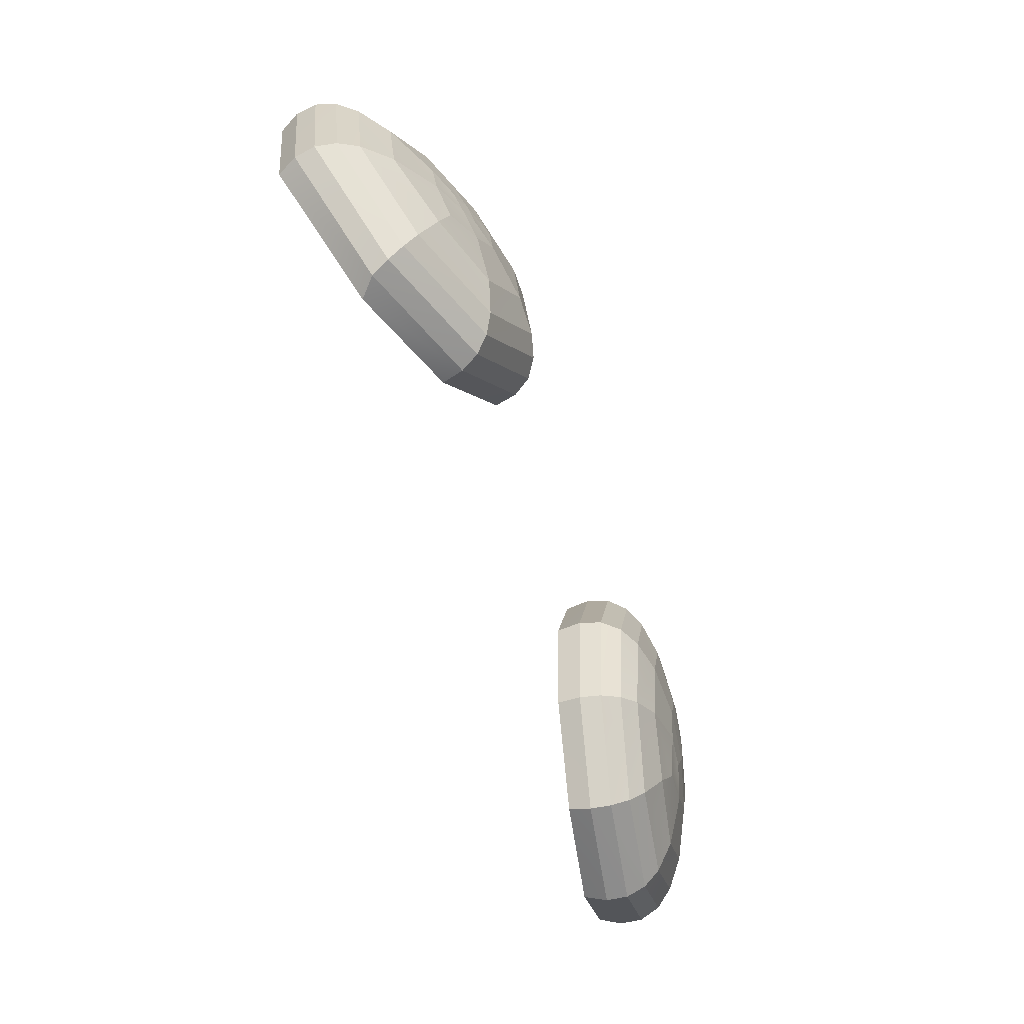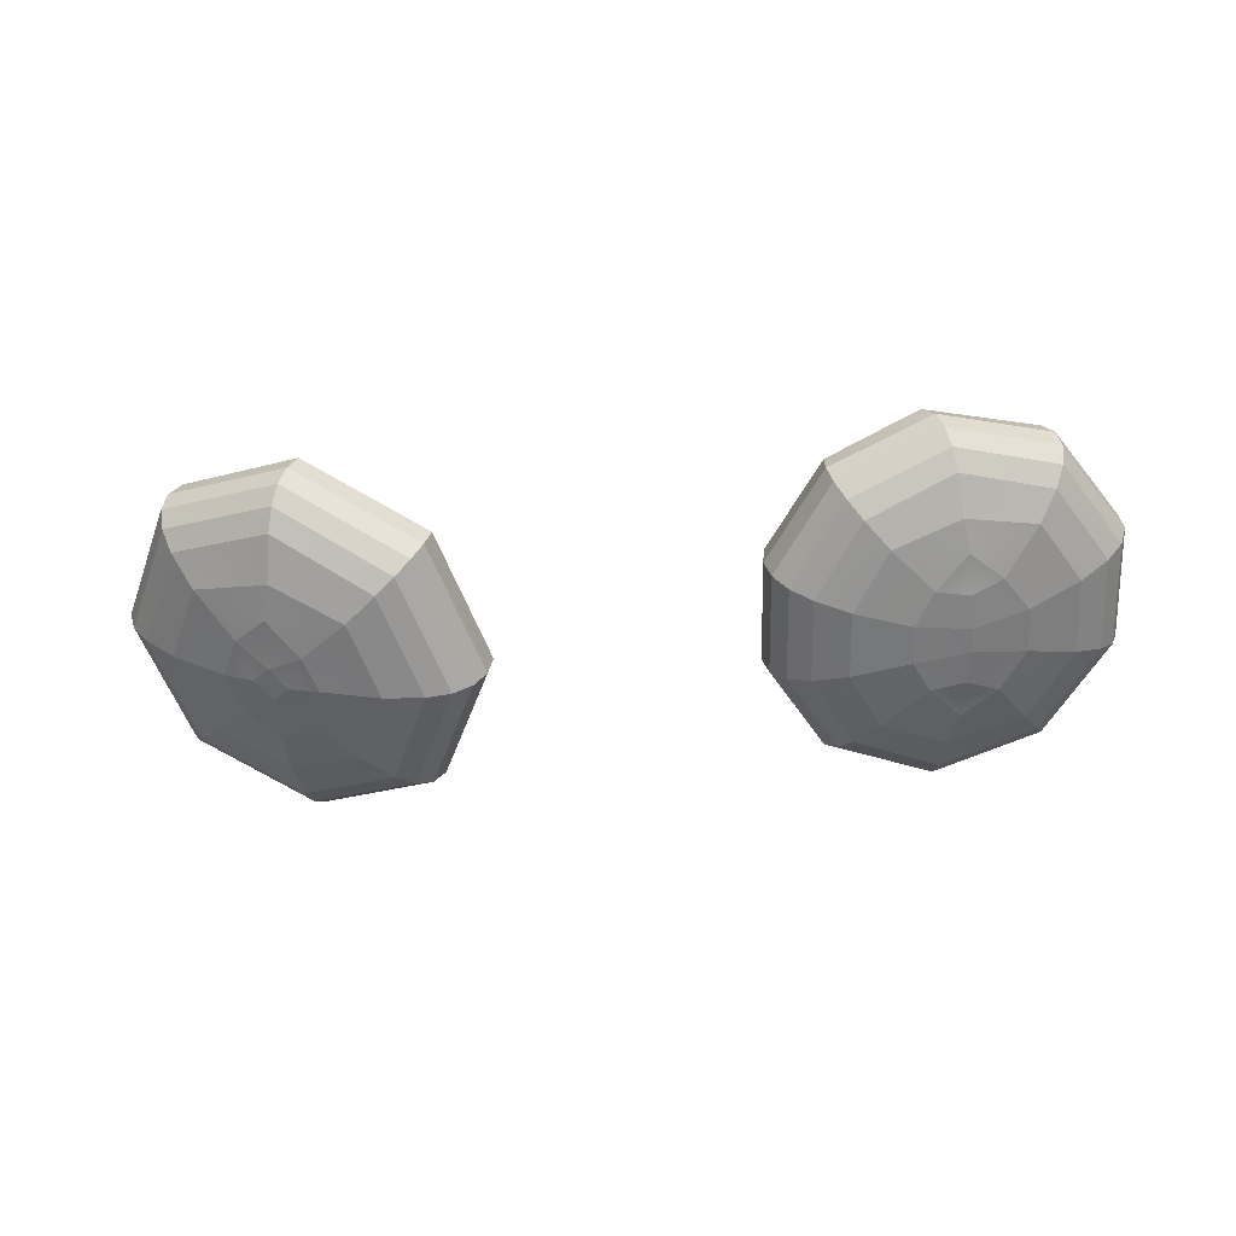
<metadata>
{"format":"obj","ext":"obj","renderer":"f3d","projection":"perspective","resolution":1024,"background":"white","views":[{"elev":-76.9,"azim":-71.6,"up":"+Z"},{"elev":-63.5,"azim":6.0,"up":"+Y"}]}
</metadata>
<code>
v -0.1524 -0.3391 -0.2826
v -0.1637 -0.334 -0.2818
v -0.1579 -0.3344 -0.2975
v -0.1454 -0.3409 -0.2901
v -0.1524 -0.3391 -0.2826
v -0.1452 -0.3424 -0.2772
v -0.1558 -0.3387 -0.2665
v -0.1637 -0.334 -0.2818
v -0.1524 -0.3391 -0.2826
v -0.1454 -0.3409 -0.2901
v -0.1389 -0.3439 -0.285
v -0.1452 -0.3424 -0.2772
v -0.1463 -0.3366 -0.3097
v -0.1339 -0.3432 -0.2997
v -0.1454 -0.3409 -0.2901
v -0.1579 -0.3344 -0.2975
v -0.1389 -0.3439 -0.285
v -0.1272 -0.3474 -0.2855
v -0.1318 -0.3473 -0.2716
v -0.1452 -0.3424 -0.2772
v -0.1389 -0.3439 -0.285
v -0.1454 -0.3409 -0.2901
v -0.1339 -0.3432 -0.2997
v -0.1272 -0.3474 -0.2855
v -0.1428 -0.3439 -0.2571
v -0.1558 -0.3387 -0.2665
v -0.1452 -0.3424 -0.2772
v -0.1318 -0.3473 -0.2716
v -0.1428 -0.3439 -0.2571
v -0.1318 -0.3473 -0.2716
v -0.1132 -0.3517 -0.2579
v -0.1391 -0.3442 -0.2432
v -0.1428 -0.3439 -0.2571
v -0.1391 -0.3442 -0.2432
v -0.1687 -0.3317 -0.248
v -0.1558 -0.3387 -0.2665
v -0.1687 -0.3317 -0.248
v -0.1836 -0.3227 -0.278
v -0.1637 -0.334 -0.2818
v -0.1558 -0.3387 -0.2665
v -0.1687 -0.3317 -0.248
v -0.1391 -0.3442 -0.2432
v -0.1361 -0.3409 -0.2253
v -0.1756 -0.3247 -0.2359
v -0.1687 -0.3317 -0.248
v -0.1756 -0.3247 -0.2359
v -0.1952 -0.313 -0.2751
v -0.1836 -0.3227 -0.278
v -0.1952 -0.313 -0.2751
v -0.1822 -0.3128 -0.3188
v -0.1734 -0.3229 -0.3107
v -0.1836 -0.3227 -0.278
v -0.1952 -0.313 -0.2751
v -0.1756 -0.3247 -0.2359
v -0.1786 -0.3186 -0.2291
v -0.2008 -0.3053 -0.2732
v -0.1952 -0.313 -0.2751
v -0.2008 -0.3053 -0.2732
v -0.1862 -0.3051 -0.3229
v -0.1822 -0.3128 -0.3188
v -0.1862 -0.3051 -0.3229
v -0.1432 -0.3185 -0.3473
v -0.145 -0.3244 -0.34
v -0.1822 -0.3128 -0.3188
v -0.1862 -0.3051 -0.3229
v -0.2008 -0.3053 -0.2732
v -0.2033 -0.2971 -0.2717
v -0.1876 -0.2969 -0.3253
v -0.1862 -0.3051 -0.3229
v -0.1876 -0.2969 -0.3253
v -0.1407 -0.3118 -0.3518
v -0.1432 -0.3185 -0.3473
v -0.1407 -0.3118 -0.3518
v -0.09483 -0.3307 -0.3363
v -0.1004 -0.3363 -0.333
v -0.1432 -0.3185 -0.3473
v -0.1407 -0.3118 -0.3518
v -0.1876 -0.2969 -0.3253
v -0.1863 -0.2885 -0.3256
v -0.1371 -0.3044 -0.3531
v -0.1407 -0.3118 -0.3518
v -0.1371 -0.3044 -0.3531
v -0.09074 -0.3234 -0.3369
v -0.09483 -0.3307 -0.3363
v -0.09074 -0.3234 -0.3369
v -0.06796 -0.3372 -0.2895
v -0.07276 -0.3444 -0.2901
v -0.09483 -0.3307 -0.3363
v -0.09074 -0.3234 -0.3369
v -0.1371 -0.3044 -0.3531
v -0.1297 -0.2979 -0.3515
v -0.0884 -0.3148 -0.3349
v -0.09074 -0.3234 -0.3369
v -0.0884 -0.3148 -0.3349
v -0.0661 -0.3283 -0.2884
v -0.06796 -0.3372 -0.2895
v -0.0661 -0.3283 -0.2884
v -0.08112 -0.3288 -0.2357
v -0.08327 -0.3378 -0.236
v -0.06796 -0.3372 -0.2895
v -0.08327 -0.3378 -0.236
v -0.1288 -0.3242 -0.208
v -0.1316 -0.3314 -0.2109
v -0.08761 -0.3449 -0.2382
v -0.08327 -0.3378 -0.236
v -0.08761 -0.3449 -0.2382
v -0.07276 -0.3444 -0.2901
v -0.06796 -0.3372 -0.2895
v -0.08327 -0.3378 -0.236
v -0.08112 -0.3288 -0.2357
v -0.1259 -0.3157 -0.2081
v -0.1288 -0.3242 -0.208
v -0.1259 -0.3157 -0.2081
v -0.1738 -0.2953 -0.222
v -0.1778 -0.3036 -0.2219
v -0.1288 -0.3242 -0.208
v -0.1778 -0.3036 -0.2219
v -0.2022 -0.2887 -0.2704
v -0.2033 -0.2971 -0.2717
v -0.1794 -0.3115 -0.2243
v -0.1778 -0.3036 -0.2219
v -0.1794 -0.3115 -0.2243
v -0.1316 -0.3314 -0.2109
v -0.1288 -0.3242 -0.208
v -0.1778 -0.3036 -0.2219
v -0.1738 -0.2953 -0.222
v -0.1977 -0.2806 -0.2696
v -0.2022 -0.2887 -0.2704
v -0.1977 -0.2806 -0.2696
v -0.1821 -0.2805 -0.3238
v -0.1863 -0.2885 -0.3256
v -0.2022 -0.2887 -0.2704
v -0.1821 -0.2805 -0.3238
v -0.1297 -0.2979 -0.3515
v -0.1371 -0.3044 -0.3531
v -0.1863 -0.2885 -0.3256
v -0.1794 -0.3115 -0.2243
v -0.2033 -0.2971 -0.2717
v -0.2008 -0.3053 -0.2732
v -0.1786 -0.3186 -0.2291
v -0.1794 -0.3115 -0.2243
v -0.1786 -0.3186 -0.2291
v -0.134 -0.3369 -0.2168
v -0.1316 -0.3314 -0.2109
v -0.134 -0.3369 -0.2168
v -0.1786 -0.3186 -0.2291
v -0.1756 -0.3247 -0.2359
v -0.1361 -0.3409 -0.2253
v -0.134 -0.3369 -0.2168
v -0.1361 -0.3409 -0.2253
v -0.1011 -0.3517 -0.248
v -0.09371 -0.3495 -0.2423
v -0.134 -0.3369 -0.2168
v -0.09371 -0.3495 -0.2423
v -0.08761 -0.3449 -0.2382
v -0.1316 -0.3314 -0.2109
v -0.09371 -0.3495 -0.2423
v -0.1011 -0.3517 -0.248
v -0.08953 -0.3514 -0.2896
v -0.08013 -0.3491 -0.2901
v -0.09371 -0.3495 -0.2423
v -0.08013 -0.3491 -0.2901
v -0.07276 -0.3444 -0.2901
v -0.08761 -0.3449 -0.2382
v -0.08013 -0.3491 -0.2901
v -0.08953 -0.3514 -0.2896
v -0.1072 -0.3402 -0.3274
v -0.1004 -0.3363 -0.333
v -0.08013 -0.3491 -0.2901
v -0.1004 -0.3363 -0.333
v -0.09483 -0.3307 -0.3363
v -0.07276 -0.3444 -0.2901
v -0.1072 -0.3402 -0.3274
v -0.08953 -0.3514 -0.2896
v -0.1048 -0.3514 -0.2882
v -0.1181 -0.3431 -0.3166
v -0.1072 -0.3402 -0.3274
v -0.1181 -0.3431 -0.3166
v -0.1463 -0.3323 -0.3235
v -0.145 -0.3244 -0.34
v -0.1072 -0.3402 -0.3274
v -0.145 -0.3244 -0.34
v -0.1432 -0.3185 -0.3473
v -0.1004 -0.3363 -0.333
v -0.1463 -0.3323 -0.3235
v -0.1181 -0.3431 -0.3166
v -0.1339 -0.3432 -0.2997
v -0.1463 -0.3366 -0.3097
v -0.1463 -0.3323 -0.3235
v -0.1463 -0.3366 -0.3097
v -0.1579 -0.3344 -0.2975
v -0.1734 -0.3229 -0.3107
v -0.1463 -0.3323 -0.3235
v -0.1734 -0.3229 -0.3107
v -0.1822 -0.3128 -0.3188
v -0.145 -0.3244 -0.34
v -0.1181 -0.3431 -0.3166
v -0.1181 -0.3431 -0.3166
v -0.1048 -0.3514 -0.2882
v -0.1272 -0.3474 -0.2855
v -0.1272 -0.3474 -0.2855
v -0.1339 -0.3432 -0.2997
v -0.1048 -0.3514 -0.2882
v -0.1132 -0.3517 -0.2579
v -0.1318 -0.3473 -0.2716
v -0.1272 -0.3474 -0.2855
v -0.1048 -0.3514 -0.2882
v -0.08953 -0.3514 -0.2896
v -0.1011 -0.3517 -0.248
v -0.1132 -0.3517 -0.2579
v -0.1011 -0.3517 -0.248
v -0.1361 -0.3409 -0.2253
v -0.1391 -0.3442 -0.2432
v -0.1132 -0.3517 -0.2579
v -0.2022 -0.2887 -0.2704
v -0.1863 -0.2885 -0.3256
v -0.1876 -0.2969 -0.3253
v -0.2033 -0.2971 -0.2717
v -0.1734 -0.3229 -0.3107
v -0.1579 -0.3344 -0.2975
v -0.1637 -0.334 -0.2818
v -0.1836 -0.3227 -0.278
v 0.1014 -0.3532 -0.3025
v 0.1134 -0.3495 -0.3085
v 0.124 -0.3496 -0.2942
v 0.1045 -0.3549 -0.2896
v 0.1014 -0.3532 -0.3025
v 0.08846 -0.3546 -0.3037
v 0.09932 -0.3498 -0.3175
v 0.1134 -0.3495 -0.3085
v 0.1014 -0.3532 -0.3025
v 0.1045 -0.3549 -0.2896
v 0.08274 -0.3573 -0.2909
v 0.08846 -0.3546 -0.3037
v 0.1039 -0.3567 -0.2508
v 0.1157 -0.3546 -0.2626
v 0.1293 -0.3494 -0.2456
v 0.1024 -0.3555 -0.2381
v 0.1039 -0.3567 -0.2508
v 0.1024 -0.3555 -0.2381
v 0.07712 -0.3587 -0.246
v 0.09136 -0.3588 -0.2631
v 0.1039 -0.3567 -0.2508
v 0.09136 -0.3588 -0.2631
v 0.104 -0.357 -0.2667
v 0.1157 -0.3546 -0.2626
v 0.104 -0.357 -0.2667
v 0.1041 -0.3561 -0.28
v 0.1246 -0.3516 -0.2767
v 0.1157 -0.3546 -0.2626
v 0.104 -0.357 -0.2667
v 0.09136 -0.3588 -0.2631
v 0.08367 -0.3589 -0.2757
v 0.1041 -0.3561 -0.28
v 0.09932 -0.3498 -0.3175
v 0.08846 -0.3546 -0.3037
v 0.07065 -0.3513 -0.318
v 0.09479 -0.346 -0.3301
v 0.09932 -0.3498 -0.3175
v 0.09479 -0.346 -0.3301
v 0.1241 -0.3407 -0.3259
v 0.1134 -0.3495 -0.3085
v 0.1241 -0.3407 -0.3259
v 0.09479 -0.346 -0.3301
v 0.09202 -0.3384 -0.3441
v 0.1293 -0.3331 -0.3357
v 0.1241 -0.3407 -0.3259
v 0.1293 -0.3331 -0.3357
v 0.1528 -0.3334 -0.3047
v 0.1426 -0.341 -0.3009
v 0.1241 -0.3407 -0.3259
v 0.1426 -0.341 -0.3009
v 0.124 -0.3496 -0.2942
v 0.1134 -0.3495 -0.3085
v 0.1426 -0.341 -0.3009
v 0.1528 -0.3334 -0.3047
v 0.1547 -0.3375 -0.2675
v 0.144 -0.3443 -0.2712
v 0.1426 -0.341 -0.3009
v 0.144 -0.3443 -0.2712
v 0.1246 -0.3516 -0.2767
v 0.124 -0.3496 -0.2942
v 0.144 -0.3443 -0.2712
v 0.1547 -0.3375 -0.2675
v 0.1359 -0.3439 -0.2355
v 0.1293 -0.3494 -0.2456
v 0.144 -0.3443 -0.2712
v 0.1293 -0.3494 -0.2456
v 0.1157 -0.3546 -0.2626
v 0.1246 -0.3516 -0.2767
v 0.1359 -0.3439 -0.2355
v 0.1547 -0.3375 -0.2675
v 0.1608 -0.3308 -0.2648
v 0.1392 -0.3382 -0.2292
v 0.1359 -0.3439 -0.2355
v 0.1392 -0.3382 -0.2292
v 0.1005 -0.3464 -0.2152
v 0.1015 -0.3511 -0.2229
v 0.1359 -0.3439 -0.2355
v 0.1015 -0.3511 -0.2229
v 0.1024 -0.3555 -0.2381
v 0.1293 -0.3494 -0.2456
v 0.1015 -0.3511 -0.2229
v 0.1005 -0.3464 -0.2152
v 0.06373 -0.3515 -0.2287
v 0.06884 -0.3557 -0.2352
v 0.1015 -0.3511 -0.2229
v 0.06884 -0.3557 -0.2352
v 0.07712 -0.3587 -0.246
v 0.1024 -0.3555 -0.2381
v 0.06884 -0.3557 -0.2352
v 0.06373 -0.3515 -0.2287
v 0.04189 -0.352 -0.2601
v 0.04989 -0.3563 -0.2634
v 0.06884 -0.3557 -0.2352
v 0.04989 -0.3563 -0.2634
v 0.06255 -0.359 -0.2683
v 0.07712 -0.3587 -0.246
v 0.06255 -0.359 -0.2683
v 0.04989 -0.3563 -0.2634
v 0.04718 -0.3529 -0.2963
v 0.06053 -0.3563 -0.2943
v 0.06255 -0.359 -0.2683
v 0.06053 -0.3563 -0.2943
v 0.08274 -0.3573 -0.2909
v 0.08367 -0.3589 -0.2757
v 0.06255 -0.359 -0.2683
v 0.08367 -0.3589 -0.2757
v 0.09136 -0.3588 -0.2631
v 0.07712 -0.3587 -0.246
v 0.06053 -0.3563 -0.2943
v 0.04718 -0.3529 -0.2963
v 0.061 -0.3463 -0.3266
v 0.07065 -0.3513 -0.318
v 0.06053 -0.3563 -0.2943
v 0.07065 -0.3513 -0.318
v 0.08846 -0.3546 -0.3037
v 0.08274 -0.3573 -0.2909
v 0.061 -0.3463 -0.3266
v 0.04718 -0.3529 -0.2963
v 0.03865 -0.3481 -0.2972
v 0.0551 -0.3407 -0.3314
v 0.061 -0.3463 -0.3266
v 0.0551 -0.3407 -0.3314
v 0.09043 -0.3321 -0.3505
v 0.09202 -0.3384 -0.3441
v 0.061 -0.3463 -0.3266
v 0.09202 -0.3384 -0.3441
v 0.09479 -0.346 -0.3301
v 0.07065 -0.3513 -0.318
v 0.09043 -0.3321 -0.3505
v 0.0551 -0.3407 -0.3314
v 0.0511 -0.3336 -0.3338
v 0.08896 -0.3247 -0.3538
v 0.09043 -0.3321 -0.3505
v 0.08896 -0.3247 -0.3538
v 0.1326 -0.3182 -0.3438
v 0.1318 -0.3261 -0.3411
v 0.09043 -0.3321 -0.3505
v 0.1318 -0.3261 -0.3411
v 0.1293 -0.3331 -0.3357
v 0.09202 -0.3384 -0.3441
v 0.1318 -0.3261 -0.3411
v 0.1326 -0.3182 -0.3438
v 0.1612 -0.3178 -0.3077
v 0.1585 -0.3262 -0.3068
v 0.1318 -0.3261 -0.3411
v 0.1585 -0.3262 -0.3068
v 0.1528 -0.3334 -0.3047
v 0.1293 -0.3331 -0.3357
v 0.1585 -0.3262 -0.3068
v 0.1612 -0.3178 -0.3077
v 0.1636 -0.3227 -0.2627
v 0.1608 -0.3308 -0.2648
v 0.1585 -0.3262 -0.3068
v 0.1608 -0.3308 -0.2648
v 0.1547 -0.3375 -0.2675
v 0.1528 -0.3334 -0.3047
v 0.1636 -0.3227 -0.2627
v 0.1612 -0.3178 -0.3077
v 0.1604 -0.3091 -0.3072
v 0.1629 -0.314 -0.2614
v 0.1636 -0.3227 -0.2627
v 0.1629 -0.314 -0.2614
v 0.1394 -0.3228 -0.2233
v 0.1405 -0.331 -0.225
v 0.1636 -0.3227 -0.2627
v 0.1405 -0.331 -0.225
v 0.1392 -0.3382 -0.2292
v 0.1608 -0.3308 -0.2648
v 0.1405 -0.331 -0.225
v 0.1394 -0.3228 -0.2233
v 0.09712 -0.3318 -0.2085
v 0.09905 -0.3398 -0.2103
v 0.1405 -0.331 -0.225
v 0.09905 -0.3398 -0.2103
v 0.1005 -0.3464 -0.2152
v 0.1392 -0.3382 -0.2292
v 0.09905 -0.3398 -0.2103
v 0.09712 -0.3318 -0.2085
v 0.05828 -0.3366 -0.2225
v 0.06008 -0.3449 -0.2243
v 0.09905 -0.3398 -0.2103
v 0.06008 -0.3449 -0.2243
v 0.06373 -0.3515 -0.2287
v 0.1005 -0.3464 -0.2152
v 0.06008 -0.3449 -0.2243
v 0.05828 -0.3366 -0.2225
v 0.03416 -0.3368 -0.2561
v 0.03639 -0.3453 -0.2576
v 0.06008 -0.3449 -0.2243
v 0.03639 -0.3453 -0.2576
v 0.04189 -0.352 -0.2601
v 0.06373 -0.3515 -0.2287
v 0.03639 -0.3453 -0.2576
v 0.03416 -0.3368 -0.2561
v 0.03067 -0.3326 -0.2966
v 0.03299 -0.3412 -0.2973
v 0.03639 -0.3453 -0.2576
v 0.03299 -0.3412 -0.2973
v 0.03865 -0.3481 -0.2972
v 0.04189 -0.352 -0.2601
v 0.03299 -0.3412 -0.2973
v 0.03067 -0.3326 -0.2966
v 0.04923 -0.3254 -0.3337
v 0.0511 -0.3336 -0.3338
v 0.03299 -0.3412 -0.2973
v 0.0511 -0.3336 -0.3338
v 0.0551 -0.3407 -0.3314
v 0.03865 -0.3481 -0.2972
v 0.04923 -0.3254 -0.3337
v 0.04923 -0.3254 -0.3337
v 0.03067 -0.3326 -0.2966
v 0.03146 -0.3231 -0.2951
v 0.03146 -0.3231 -0.2951
v 0.0495 -0.3163 -0.3313
v 0.04923 -0.3254 -0.3337
v 0.0495 -0.3163 -0.3313
v 0.08655 -0.3082 -0.3509
v 0.08764 -0.3166 -0.3539
v 0.04923 -0.3254 -0.3337
v 0.08764 -0.3166 -0.3539
v 0.08896 -0.3247 -0.3538
v 0.0511 -0.3336 -0.3338
v 0.08764 -0.3166 -0.3539
v 0.08655 -0.3082 -0.3509
v 0.1287 -0.3014 -0.3407
v 0.1315 -0.3099 -0.3436
v 0.08764 -0.3166 -0.3539
v 0.1315 -0.3099 -0.3436
v 0.1326 -0.3182 -0.3438
v 0.08896 -0.3247 -0.3538
v 0.1315 -0.3099 -0.3436
v 0.1287 -0.3014 -0.3407
v 0.1566 -0.3006 -0.3054
v 0.1604 -0.3091 -0.3072
v 0.1315 -0.3099 -0.3436
v 0.1604 -0.3091 -0.3072
v 0.1612 -0.3178 -0.3077
v 0.1326 -0.3182 -0.3438
v 0.1566 -0.3006 -0.3054
v 0.159 -0.3052 -0.261
v 0.1629 -0.314 -0.2614
v 0.1604 -0.3091 -0.3072
v 0.159 -0.3052 -0.261
v 0.1363 -0.3139 -0.2241
v 0.1394 -0.3228 -0.2233
v 0.1629 -0.314 -0.2614
v 0.1363 -0.3139 -0.2241
v 0.09303 -0.3233 -0.2097
v 0.09712 -0.3318 -0.2085
v 0.1394 -0.3228 -0.2233
v 0.09303 -0.3233 -0.2097
v 0.0582 -0.3271 -0.2233
v 0.05828 -0.3366 -0.2225
v 0.09712 -0.3318 -0.2085
v 0.0582 -0.3271 -0.2233
v 0.03493 -0.3271 -0.2558
v 0.03416 -0.3368 -0.2561
v 0.05828 -0.3366 -0.2225
v 0.03493 -0.3271 -0.2558
v 0.03146 -0.3231 -0.2951
v 0.03067 -0.3326 -0.2966
v 0.03416 -0.3368 -0.2561
v 0.03865 -0.3481 -0.2972
v 0.04718 -0.3529 -0.2963
v 0.04989 -0.3563 -0.2634
v 0.04189 -0.352 -0.2601
v 0.08367 -0.3589 -0.2757
v 0.08274 -0.3573 -0.2909
v 0.1045 -0.3549 -0.2896
v 0.1041 -0.3561 -0.28
v 0.1246 -0.3516 -0.2767
v 0.1041 -0.3561 -0.28
v 0.1045 -0.3549 -0.2896
v 0.124 -0.3496 -0.2942
f 198 199 200
f 432 435 436
f 1 2 3
f 1 3 4
f 5 6 7
f 5 7 8
f 9 10 11
f 9 11 12
f 13 14 15
f 13 15 16
f 17 18 19
f 17 19 20
f 21 22 23
f 21 23 24
f 25 26 27
f 25 27 28
f 29 30 31
f 29 31 32
f 33 34 35
f 33 35 36
f 37 38 39
f 37 39 40
f 41 42 43
f 41 43 44
f 45 46 47
f 45 47 48
f 49 50 51
f 49 51 52
f 53 54 55
f 53 55 56
f 57 58 59
f 57 59 60
f 61 62 63
f 61 63 64
f 65 66 67
f 65 67 68
f 69 70 71
f 69 71 72
f 73 74 75
f 73 75 76
f 77 78 79
f 77 79 80
f 81 82 83
f 81 83 84
f 85 86 87
f 85 87 88
f 89 90 91
f 89 91 92
f 93 94 95
f 93 95 96
f 97 98 99
f 97 99 100
f 101 102 103
f 101 103 104
f 105 106 107
f 105 107 108
f 109 110 111
f 109 111 112
f 113 114 115
f 113 115 116
f 117 118 119
f 117 119 120
f 121 122 123
f 121 123 124
f 125 126 127
f 125 127 128
f 129 130 131
f 129 131 132
f 133 134 135
f 133 135 136
f 137 138 139
f 137 139 140
f 141 142 143
f 141 143 144
f 145 146 147
f 145 147 148
f 149 150 151
f 149 151 152
f 153 154 155
f 153 155 156
f 157 158 159
f 157 159 160
f 161 162 163
f 161 163 164
f 165 166 167
f 165 167 168
f 169 170 171
f 169 171 172
f 173 174 175
f 173 175 176
f 177 178 179
f 177 179 180
f 181 182 183
f 181 183 184
f 185 186 187
f 185 187 188
f 189 190 191
f 189 191 192
f 193 194 195
f 193 195 196
f 197 201 202
f 203 204 205
f 203 205 206
f 207 208 209
f 207 209 210
f 211 212 213
f 211 213 214
f 215 216 217
f 215 217 218
f 219 220 221
f 219 221 222
f 223 224 225
f 223 225 226
f 227 228 229
f 227 229 230
f 231 232 233
f 231 233 234
f 235 236 237
f 235 237 238
f 239 240 241
f 239 241 242
f 243 244 245
f 243 245 246
f 247 248 249
f 247 249 250
f 251 252 253
f 251 253 254
f 255 256 257
f 255 257 258
f 259 260 261
f 259 261 262
f 263 264 265
f 263 265 266
f 267 268 269
f 267 269 270
f 271 272 273
f 271 273 274
f 275 276 277
f 275 277 278
f 279 280 281
f 279 281 282
f 283 284 285
f 283 285 286
f 287 288 289
f 287 289 290
f 291 292 293
f 291 293 294
f 295 296 297
f 295 297 298
f 299 300 301
f 299 301 302
f 303 304 305
f 303 305 306
f 307 308 309
f 307 309 310
f 311 312 313
f 311 313 314
f 315 316 317
f 315 317 318
f 319 320 321
f 319 321 322
f 323 324 325
f 323 325 326
f 327 328 329
f 327 329 330
f 331 332 333
f 331 333 334
f 335 336 337
f 335 337 338
f 339 340 341
f 339 341 342
f 343 344 345
f 343 345 346
f 347 348 349
f 347 349 350
f 351 352 353
f 351 353 354
f 355 356 357
f 355 357 358
f 359 360 361
f 359 361 362
f 363 364 365
f 363 365 366
f 367 368 369
f 367 369 370
f 371 372 373
f 371 373 374
f 375 376 377
f 375 377 378
f 379 380 381
f 379 381 382
f 383 384 385
f 383 385 386
f 387 388 389
f 387 389 390
f 391 392 393
f 391 393 394
f 395 396 397
f 395 397 398
f 399 400 401
f 399 401 402
f 403 404 405
f 403 405 406
f 407 408 409
f 407 409 410
f 411 412 413
f 411 413 414
f 415 416 417
f 415 417 418
f 419 420 421
f 419 421 422
f 423 424 425
f 423 425 426
f 427 428 429
f 427 429 430
f 431 433 434
f 437 438 439
f 437 439 440
f 441 442 443
f 441 443 444
f 445 446 447
f 445 447 448
f 449 450 451
f 449 451 452
f 453 454 455
f 453 455 456
f 457 458 459
f 457 459 460
f 461 462 463
f 461 463 464
f 465 466 467
f 465 467 468
f 469 470 471
f 469 471 472
f 473 474 475
f 473 475 476
f 477 478 479
f 477 479 480
f 481 482 483
f 481 483 484
f 485 486 487
f 485 487 488
f 489 490 491
f 489 491 492
f 493 494 495
f 493 495 496

</code>
